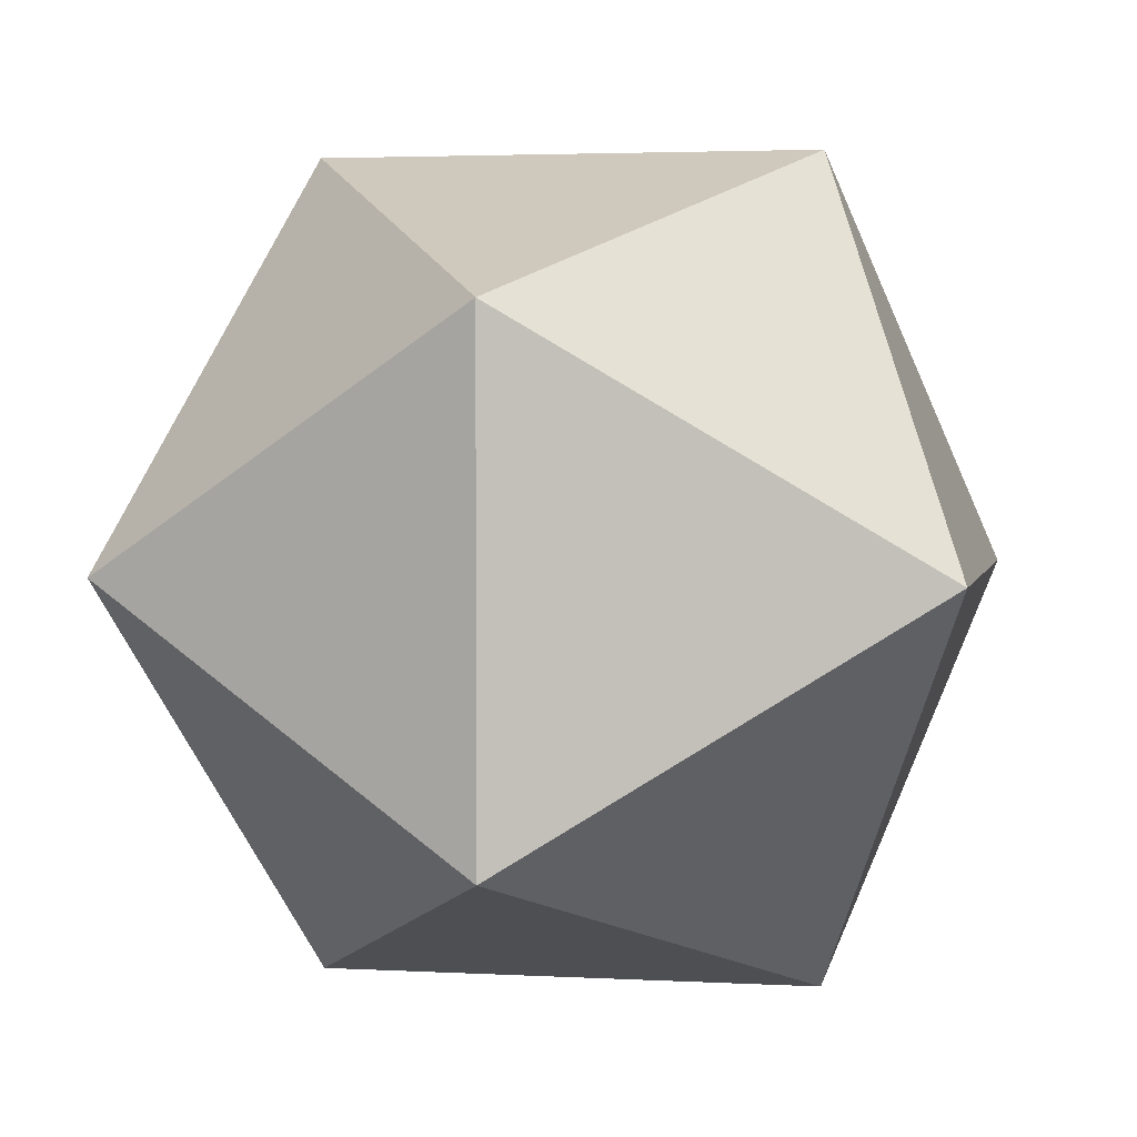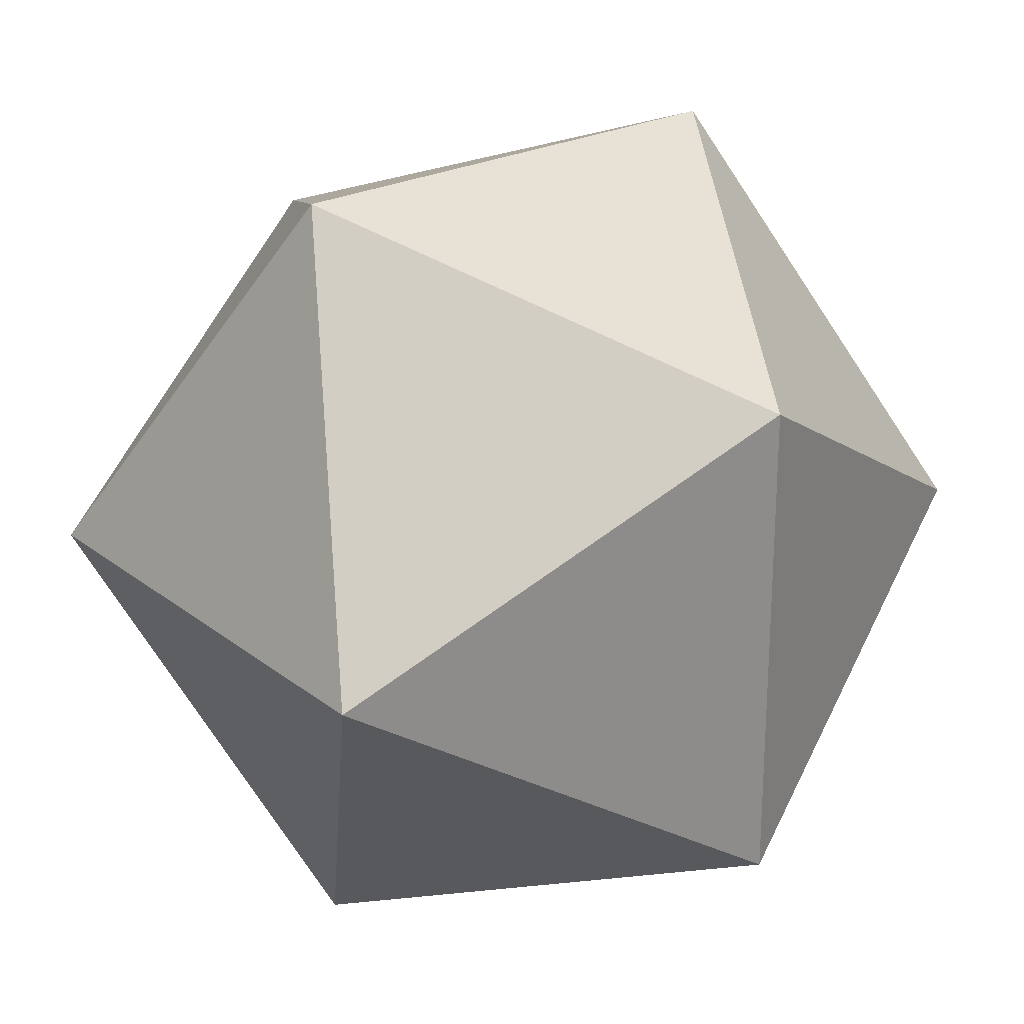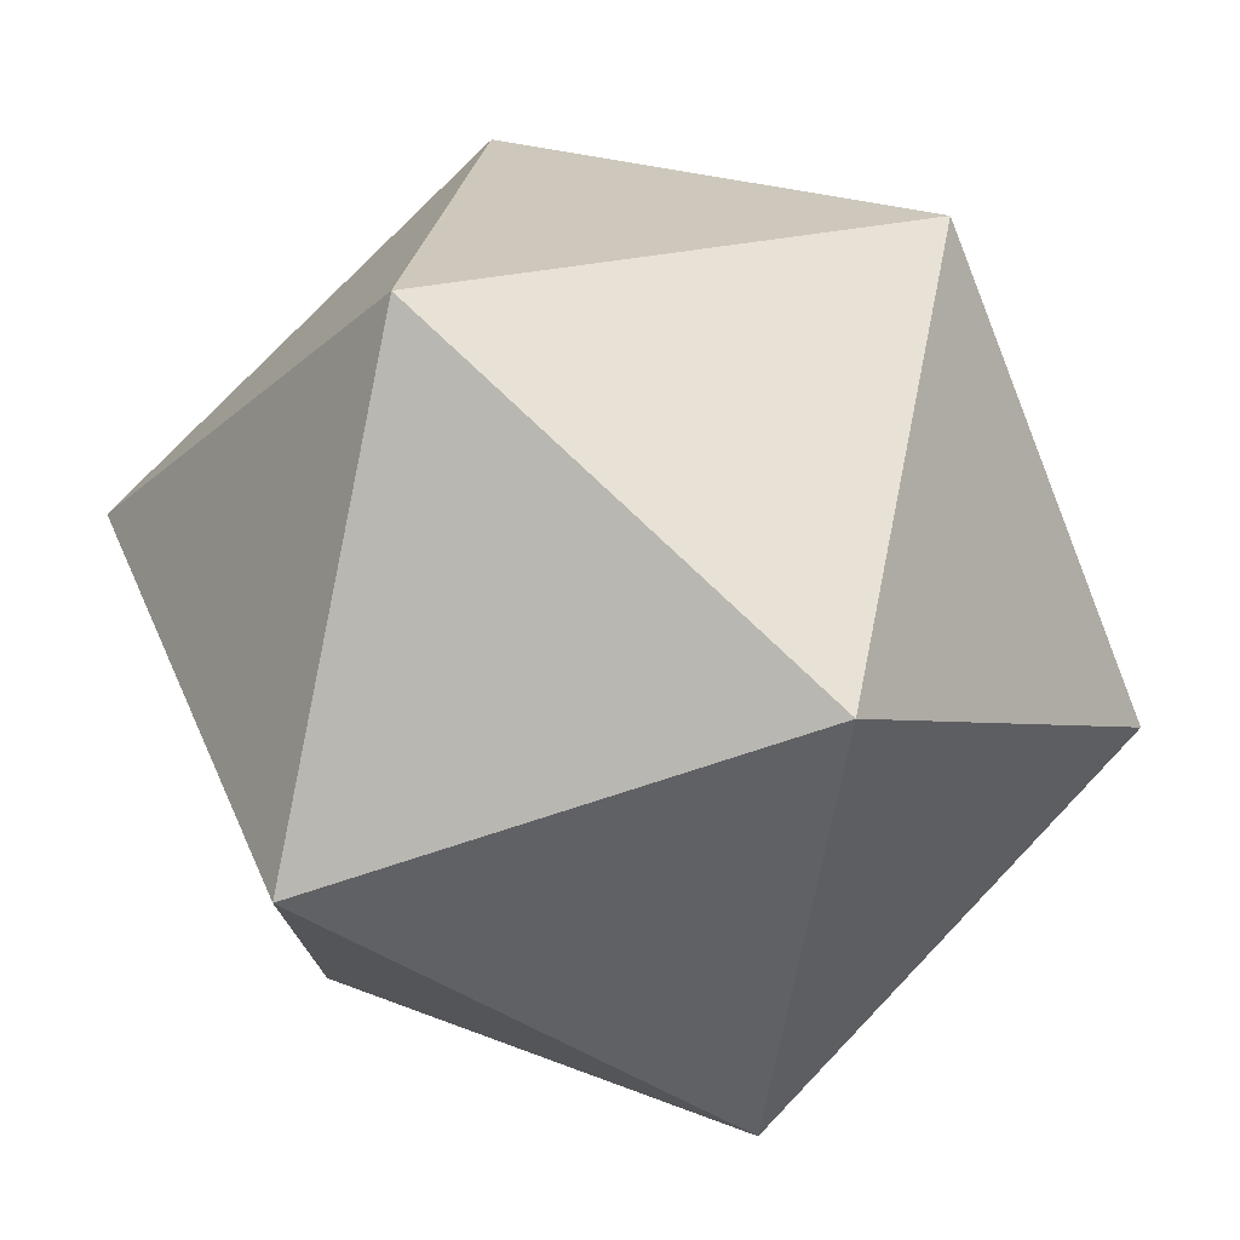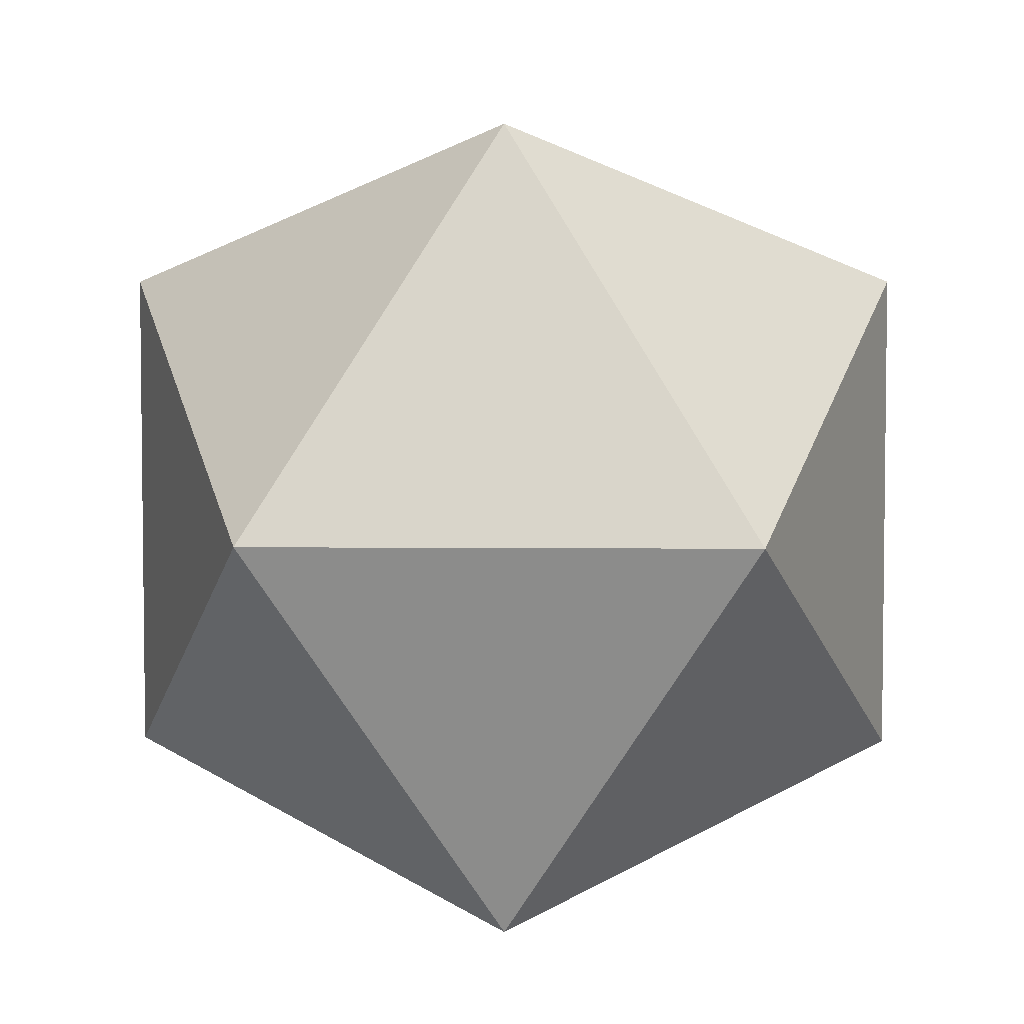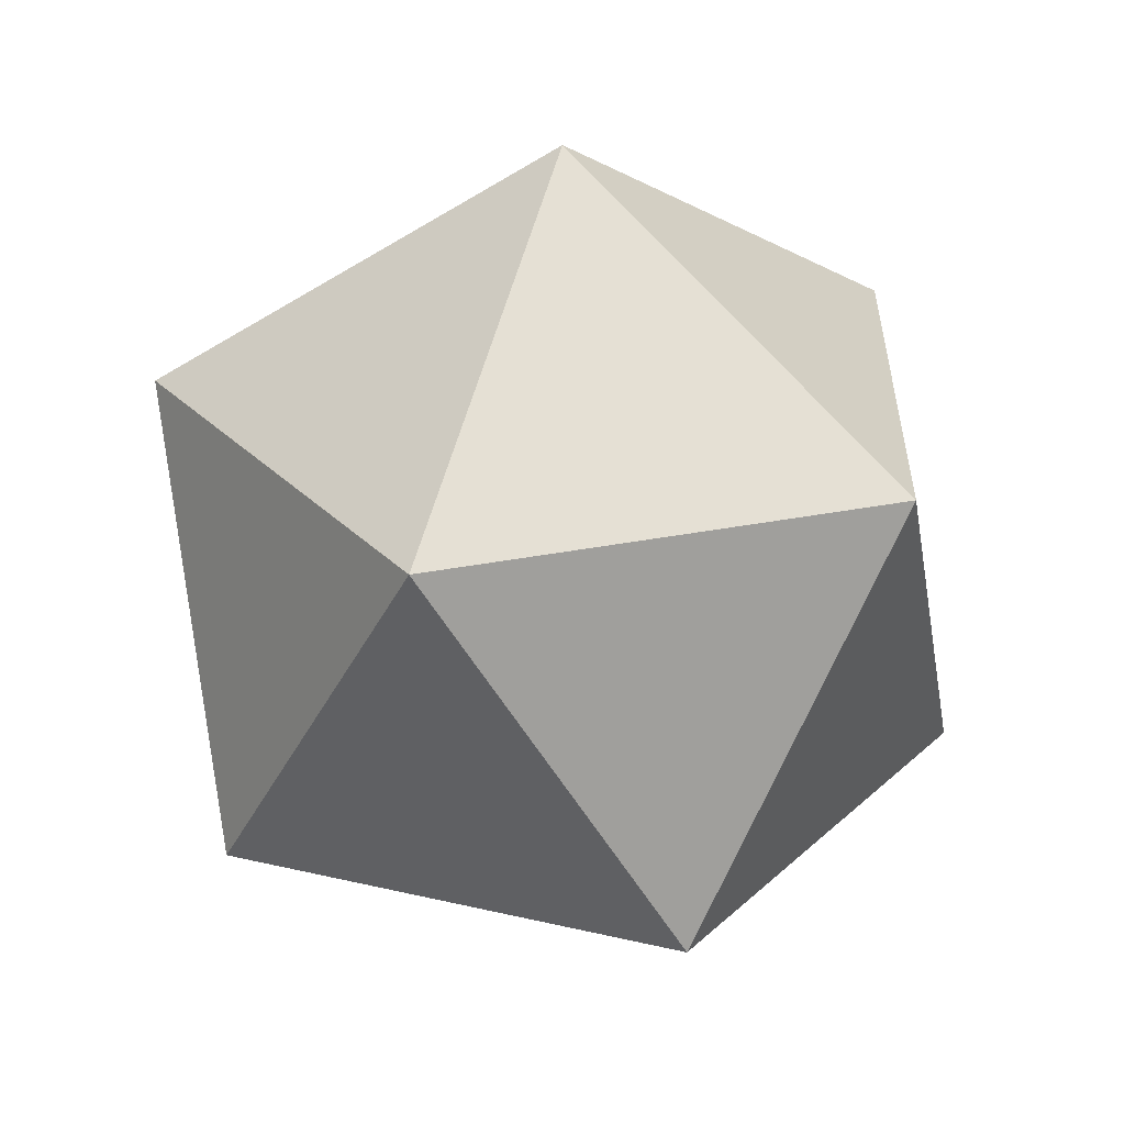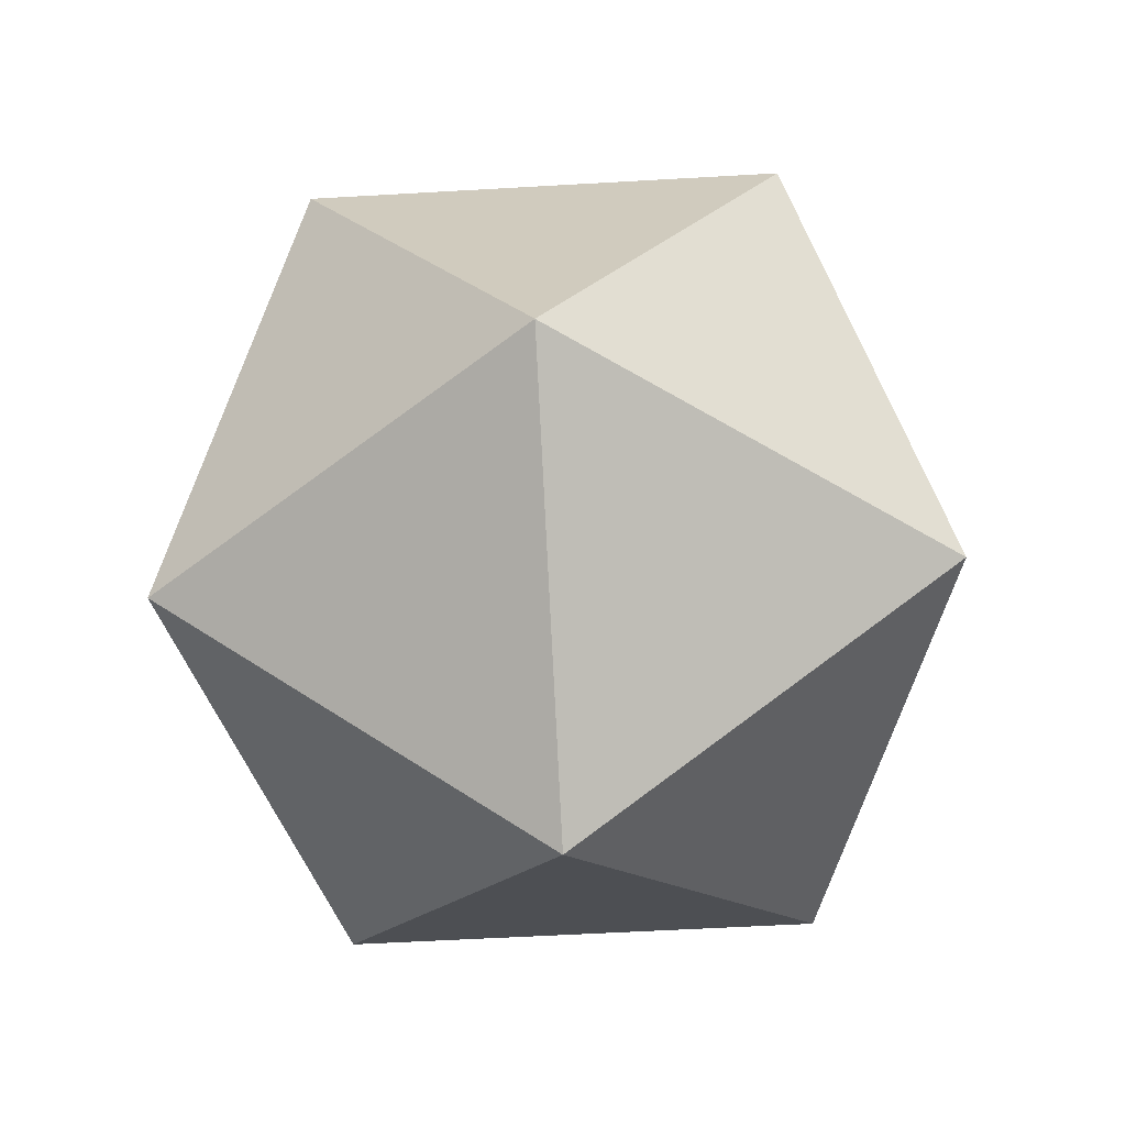
<metadata>
{"format":"obj","ext":"obj","renderer":"f3d","projection":"perspective","resolution":1024,"background":"white","views":[{"elev":3.0,"azim":-47.1,"up":"+Y"},{"elev":25.2,"azim":83.0,"up":"+Y"},{"elev":76.8,"azim":165.4,"up":"+Y"},{"elev":4.8,"azim":33.5,"up":"+Y"},{"elev":29.3,"azim":-34.8,"up":"+Z"},{"elev":-55.0,"azim":-86.5,"up":"+Z"}]}
</metadata>
<code>
o EggWhiteParticle.024_Icosphere.000_EggWhiteParticle.024_Icosphe
v 0 0 -0.015
v 0.01085 -0.007886 -0.006708
v -0.004146 -0.01276 -0.006708
v 0.01085 0.007886 -0.006708
v -0.01342 0 -0.006708
v -0.004146 0.01276 -0.006708
v 0.01342 0 0.006708
v 0.004146 -0.01276 0.006708
v -0.01085 -0.007886 0.006708
v -0.01085 0.007886 0.006708
v 0.004146 0.01276 0.006708
v 0 0 0.015
f 1 2 3
f 2 1 4
f 1 3 5
f 1 5 6
f 1 6 4
f 2 4 7
f 3 2 8
f 5 3 9
f 6 5 10
f 4 6 11
f 2 7 8
f 3 8 9
f 5 9 10
f 6 10 11
f 4 11 7
f 8 7 12
f 9 8 12
f 10 9 12
f 11 10 12
f 7 11 12

</code>
